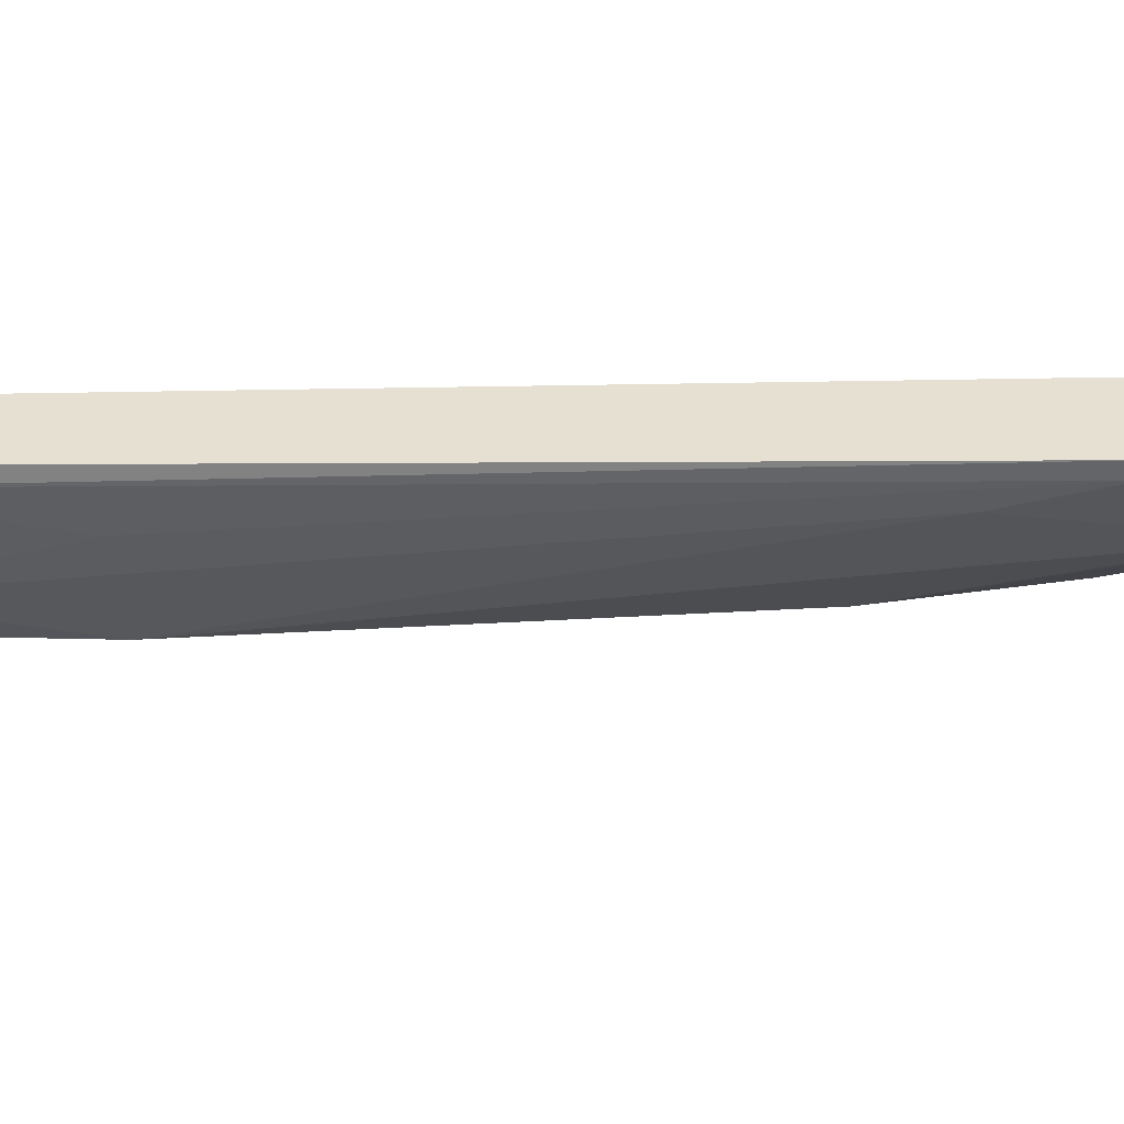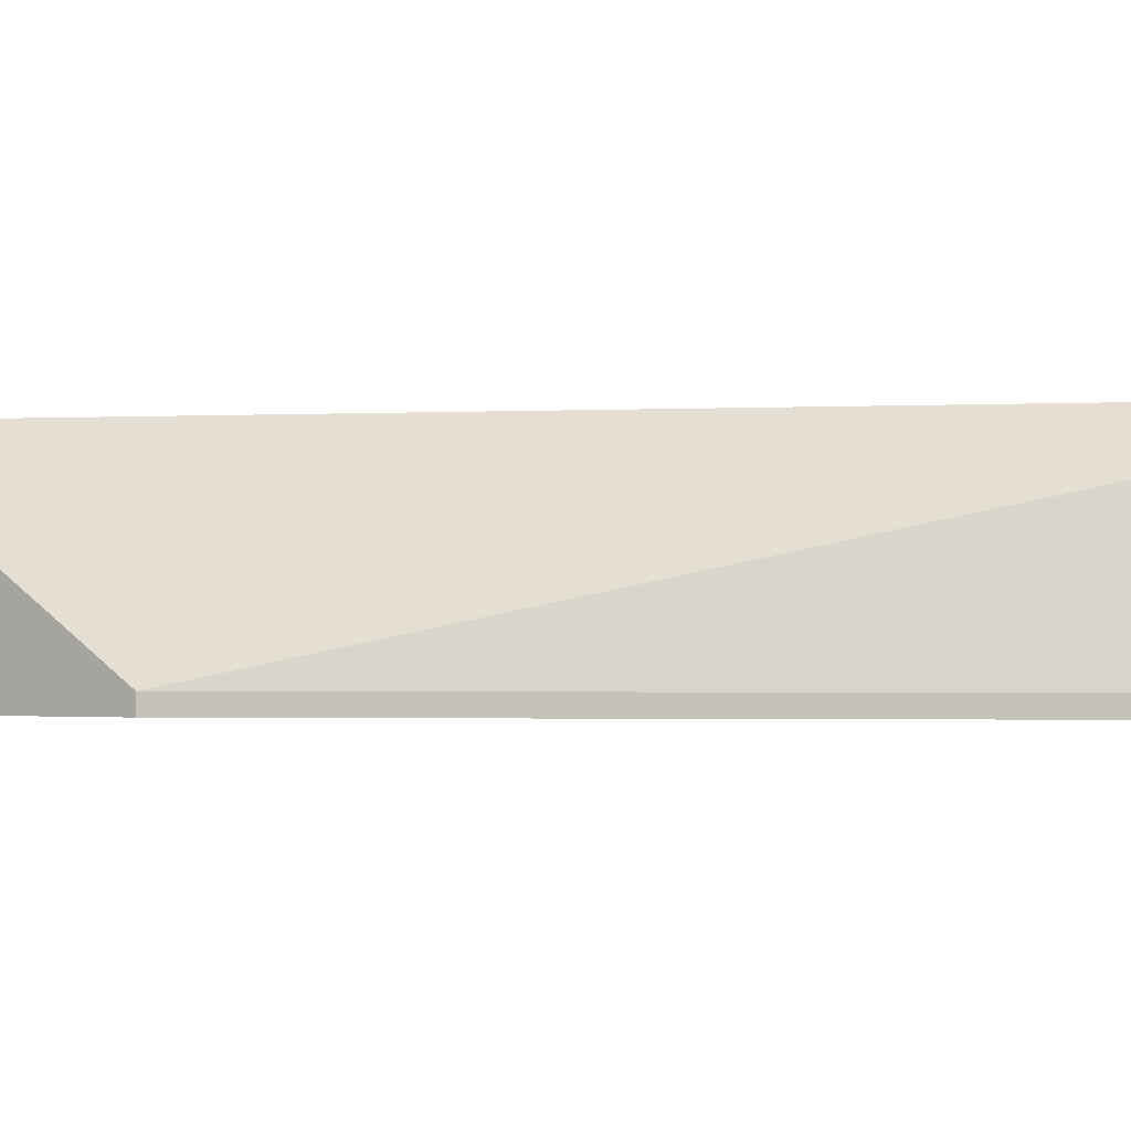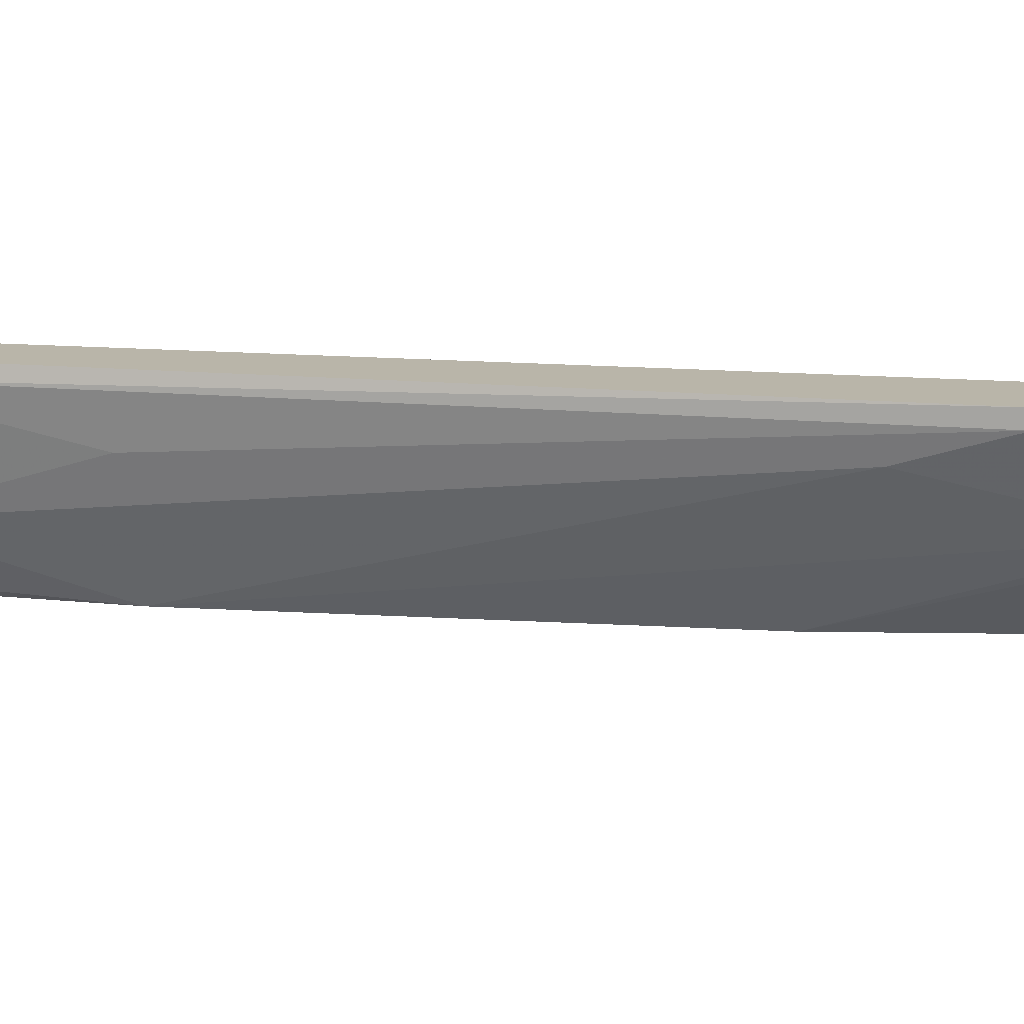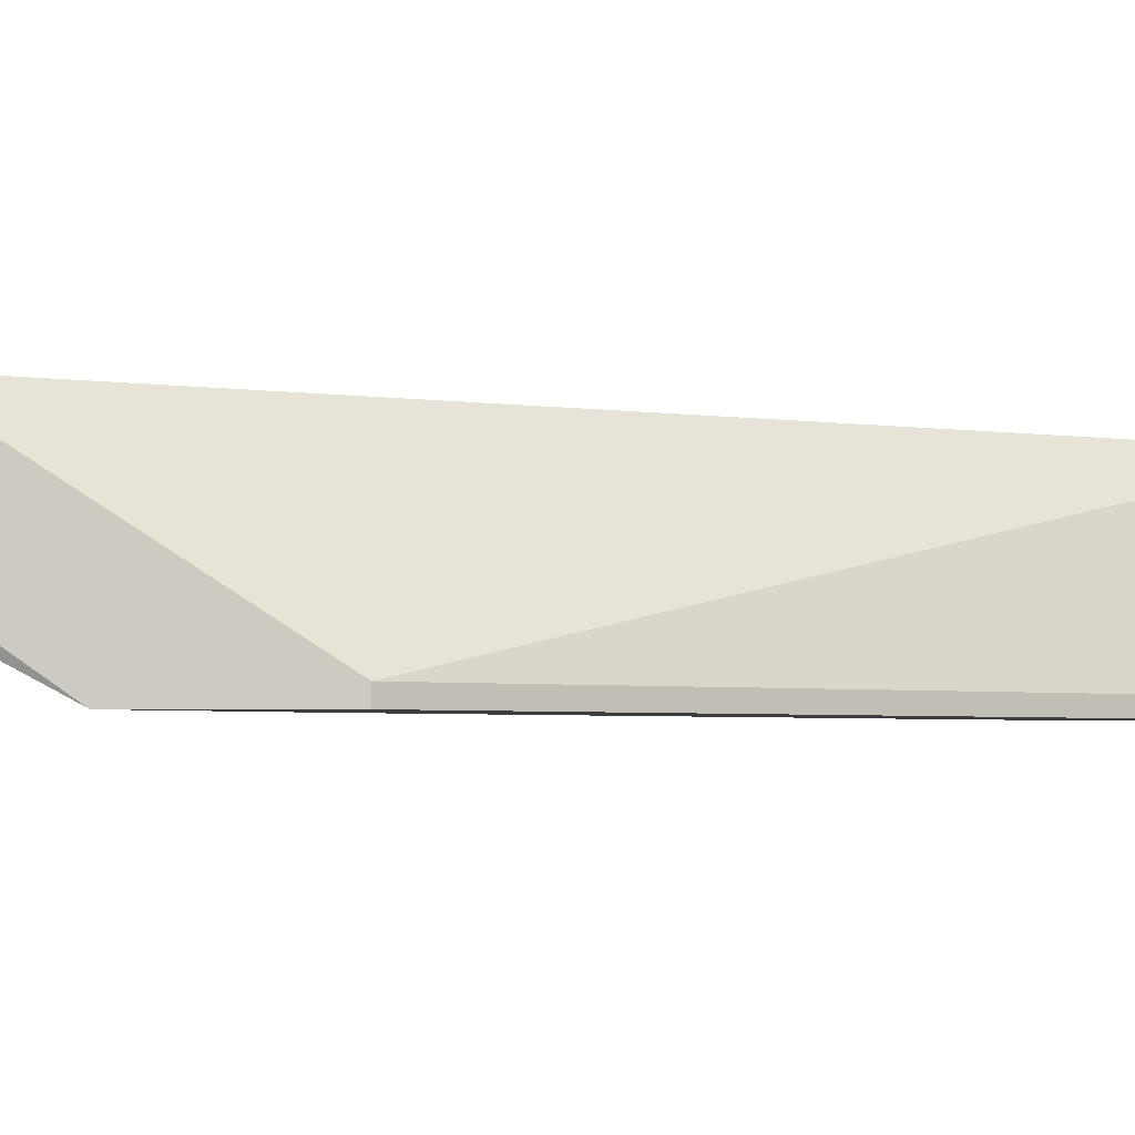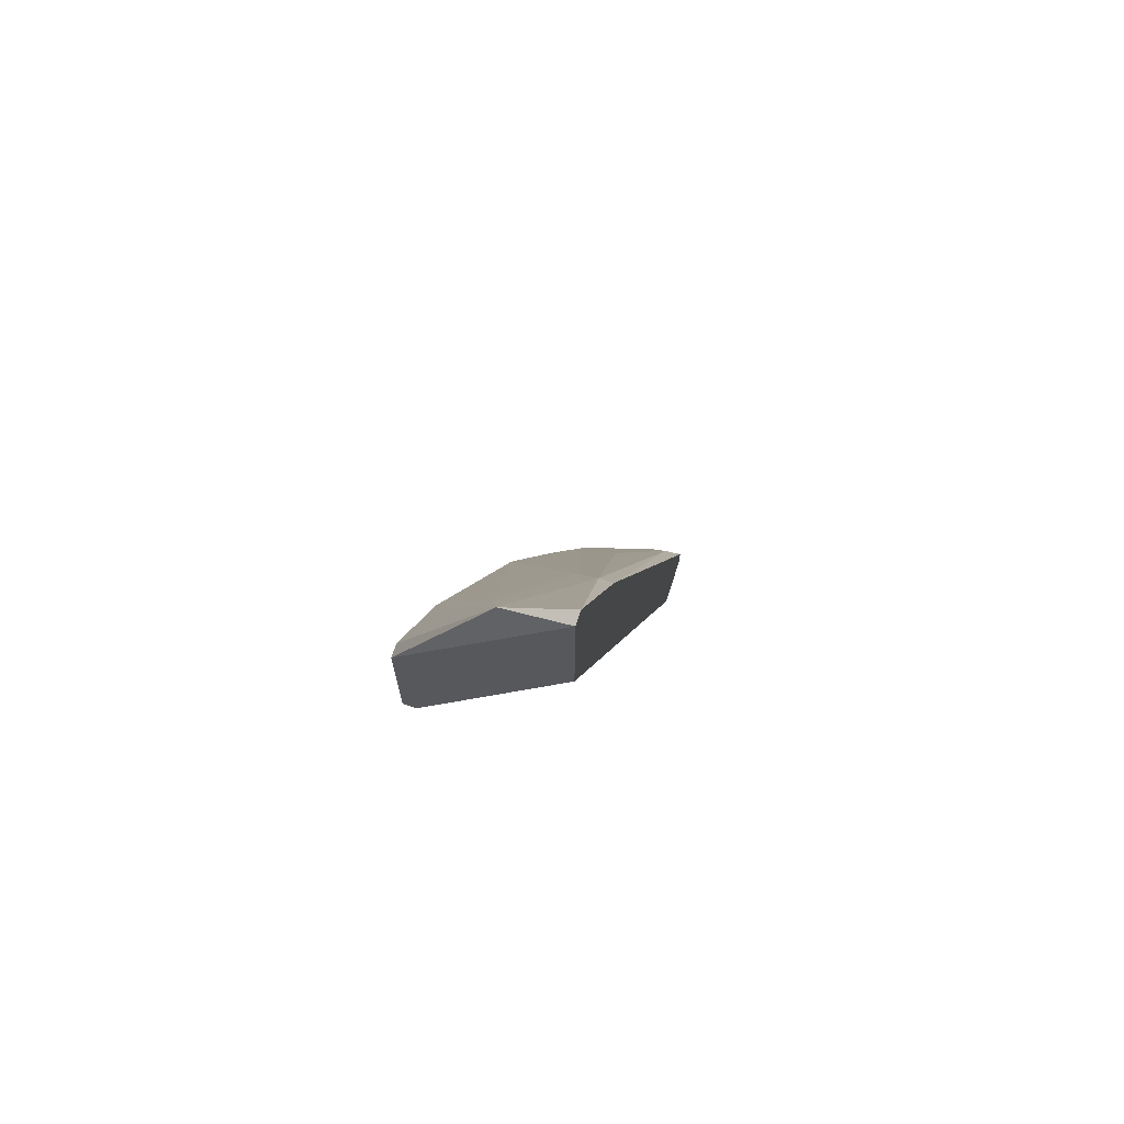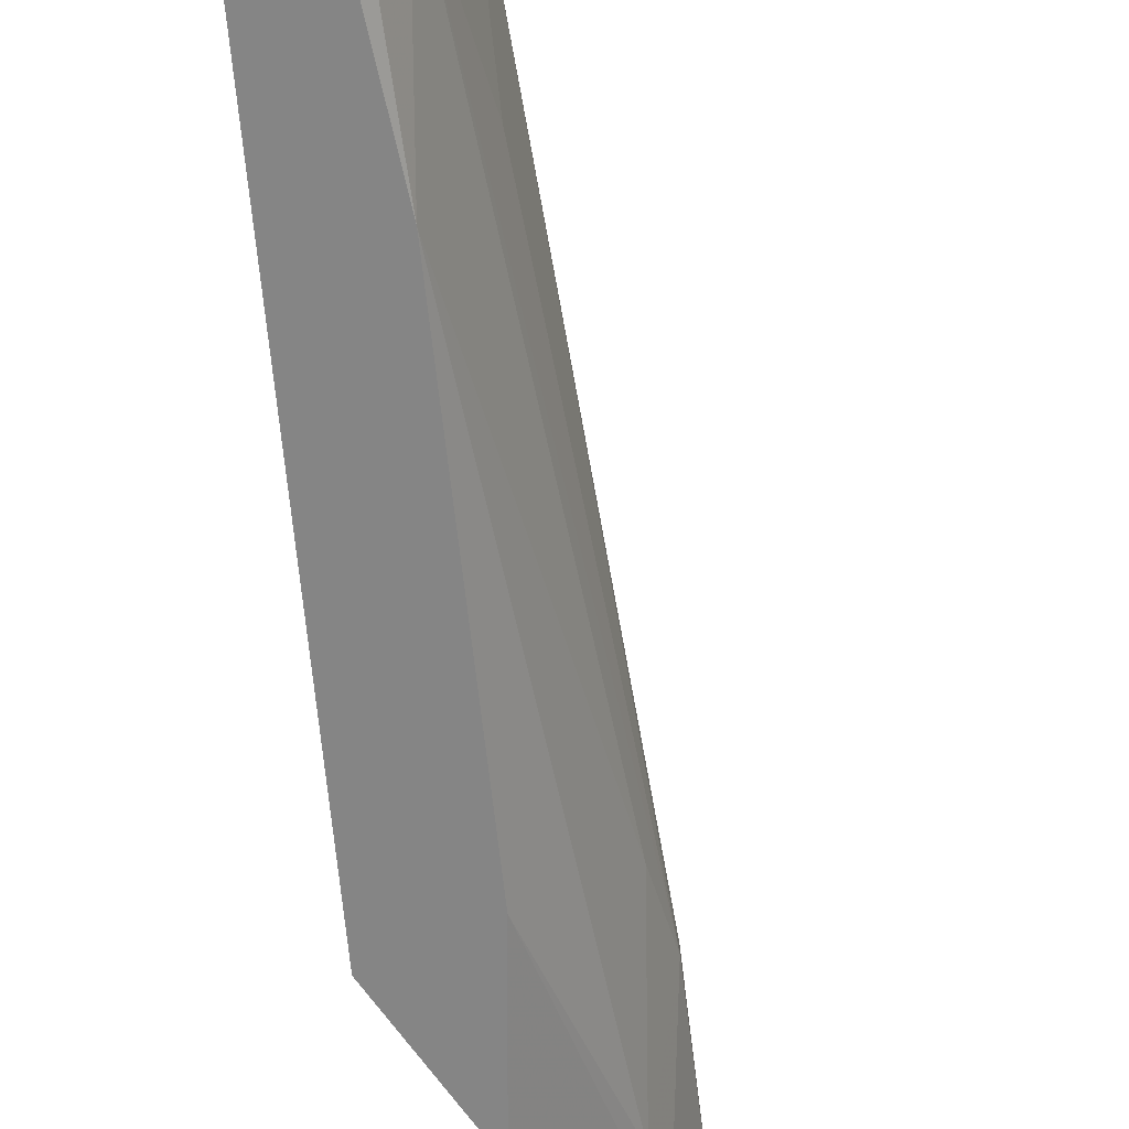
<metadata>
{"format":"obj","ext":"obj","renderer":"f3d","projection":"perspective","resolution":1024,"background":"white","views":[{"elev":38.4,"azim":-66.8,"up":"+Y"},{"elev":-1.4,"azim":127.0,"up":"+Y"},{"elev":13.4,"azim":-54.2,"up":"+Y"},{"elev":-3.2,"azim":84.7,"up":"+Y"},{"elev":69.4,"azim":108.1,"up":"+Z"},{"elev":-61.7,"azim":-146.7,"up":"+Y"}]}
</metadata>
<code>
v -0.0413 -0.02151 -0.04573
v -0.0413 -0.02046 -0.04573
v -0.0413 -0.01311 -0.02577
v -0.04971 -0.01206 -0.04468
v -0.04971 -0.008904 -0.04363
v -0.04971 -0.008904 -0.04573
v -0.01715 -0.02151 0.01099
v -0.01715 -0.008904 0.02886
v -0.01715 -0.01416 0.02465
v -0.01925 -0.01521 0.0194
v -0.03815 -0.02151 -0.02682
v -0.0161 -0.02151 0.000491
v -0.0161 -0.02151 0.01099
v -0.0161 -0.02046 0.000491
v -0.0161 -0.008904 0.01835
v -0.0161 -0.008904 0.02886
v -0.0245 -0.009957 0.01414
v -0.0245 -0.008904 0.01414
v -0.0266 -0.01206 0.007843
v -0.0455 -0.02151 -0.04573
v -0.0455 -0.01731 -0.03837
v -0.0455 -0.008904 -0.04573
v -0.0476 -0.009957 -0.03837
v -0.02345 -0.02151 0.001535
v -0.04655 -0.02046 -0.04468
f 23 4 3
f 8 16 22
f 8 22 5
f 22 16 15
f 16 12 15
f 12 24 1
f 12 16 13
f 24 12 13
f 22 15 14
f 15 12 14
f 12 1 14
f 16 8 9
f 13 16 9
f 1 24 11
f 25 11 21
f 11 19 21
f 9 8 17
f 21 19 17
f 25 21 4
f 1 22 2
f 22 14 2
f 14 1 2
f 22 1 20
f 11 25 20
f 1 11 20
f 25 4 20
f 5 4 23
f 5 22 6
f 4 5 6
f 22 20 6
f 20 4 6
f 24 13 7
f 9 24 7
f 13 9 7
f 24 9 10
f 11 24 10
f 19 11 10
f 9 17 10
f 17 19 10
f 8 5 18
f 17 8 18
f 5 23 18
f 23 17 18
f 21 17 3
f 4 21 3
f 17 23 3

</code>
